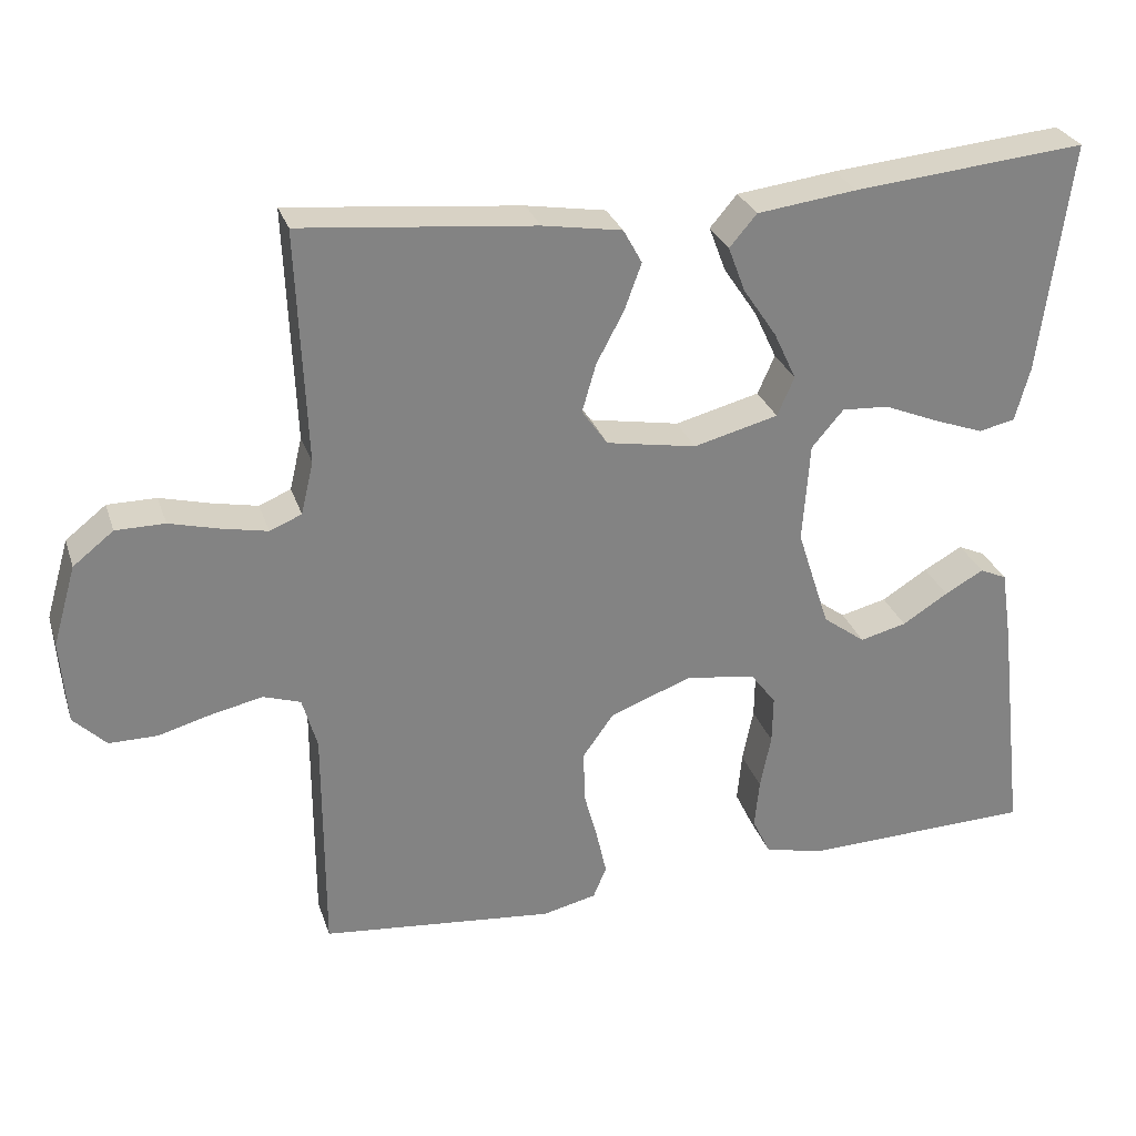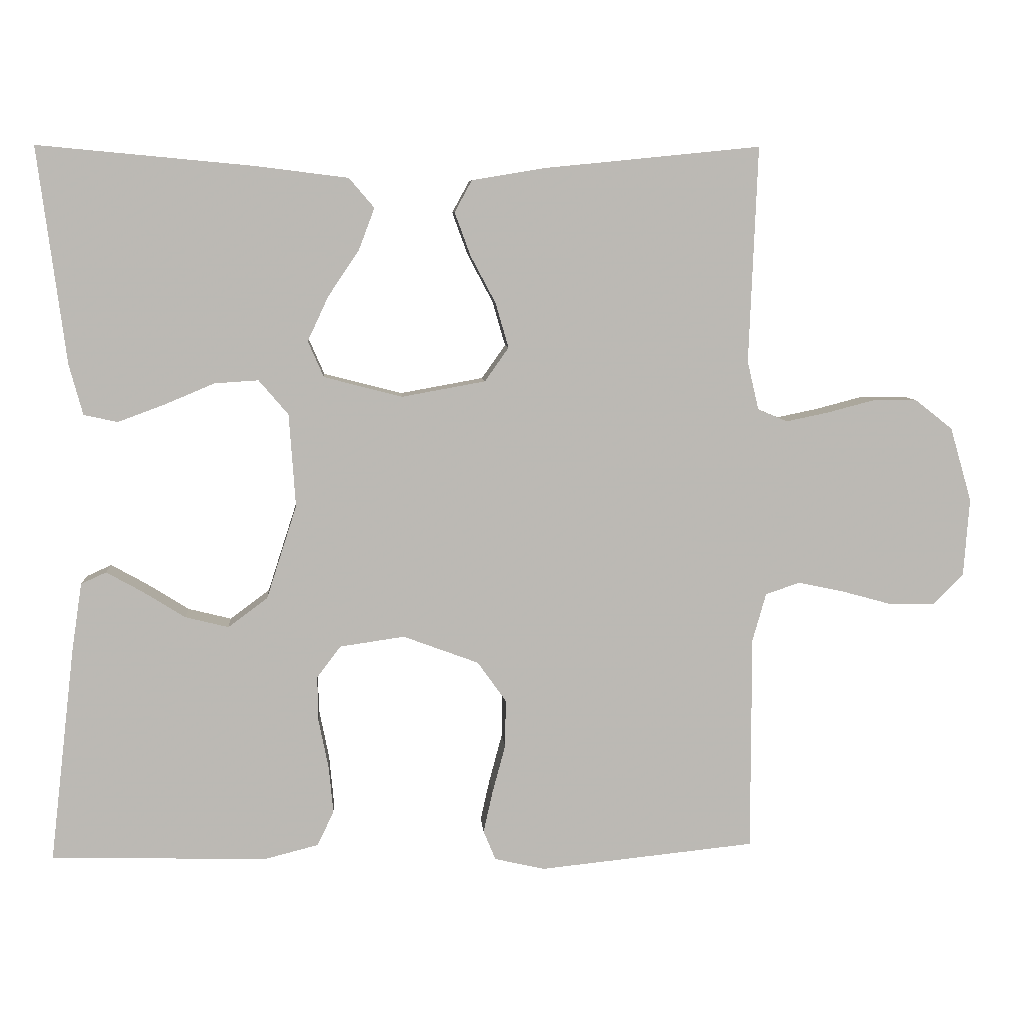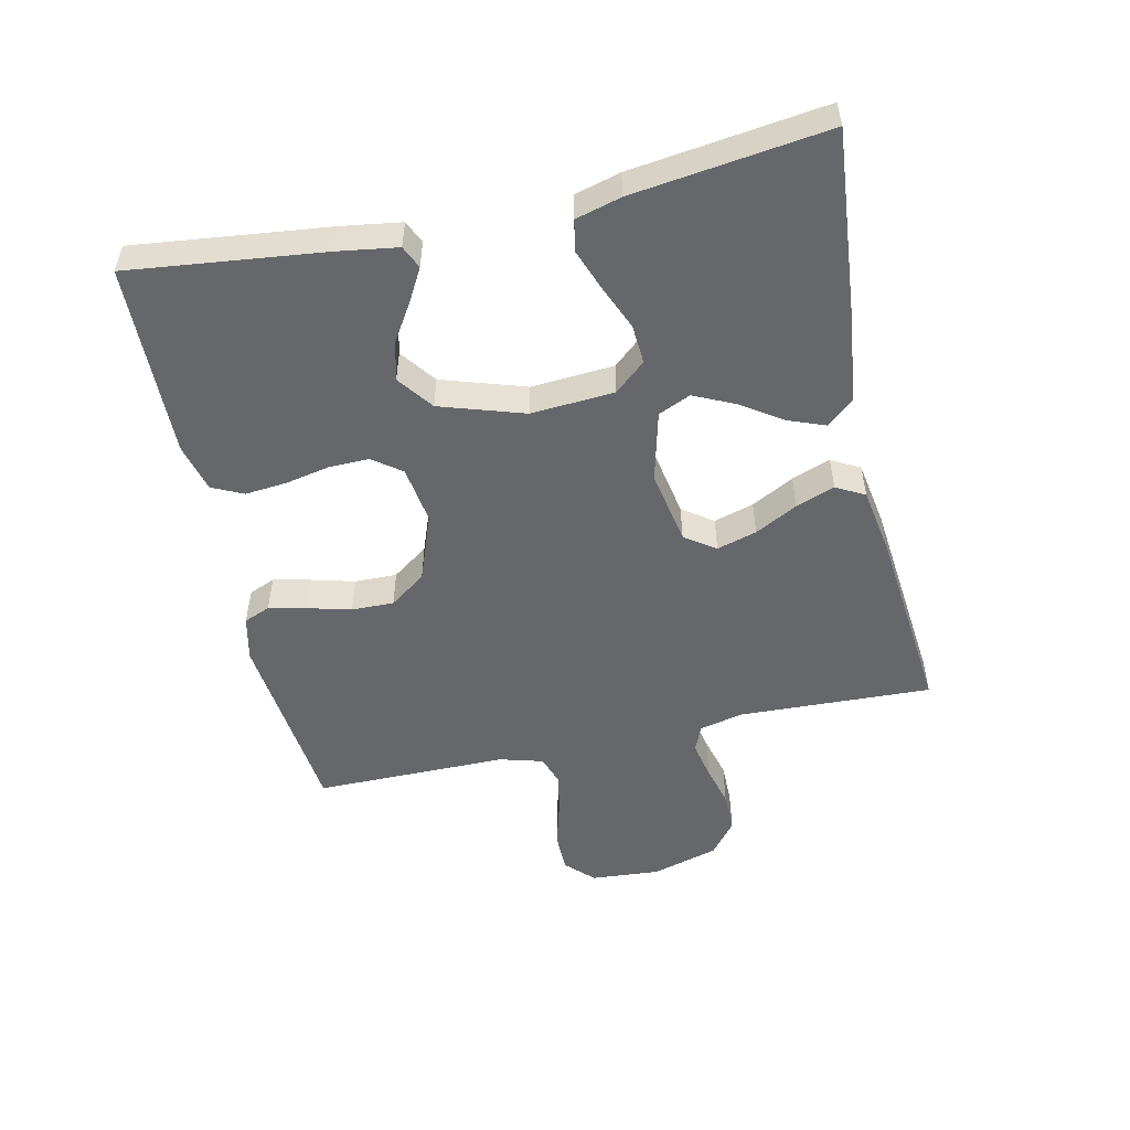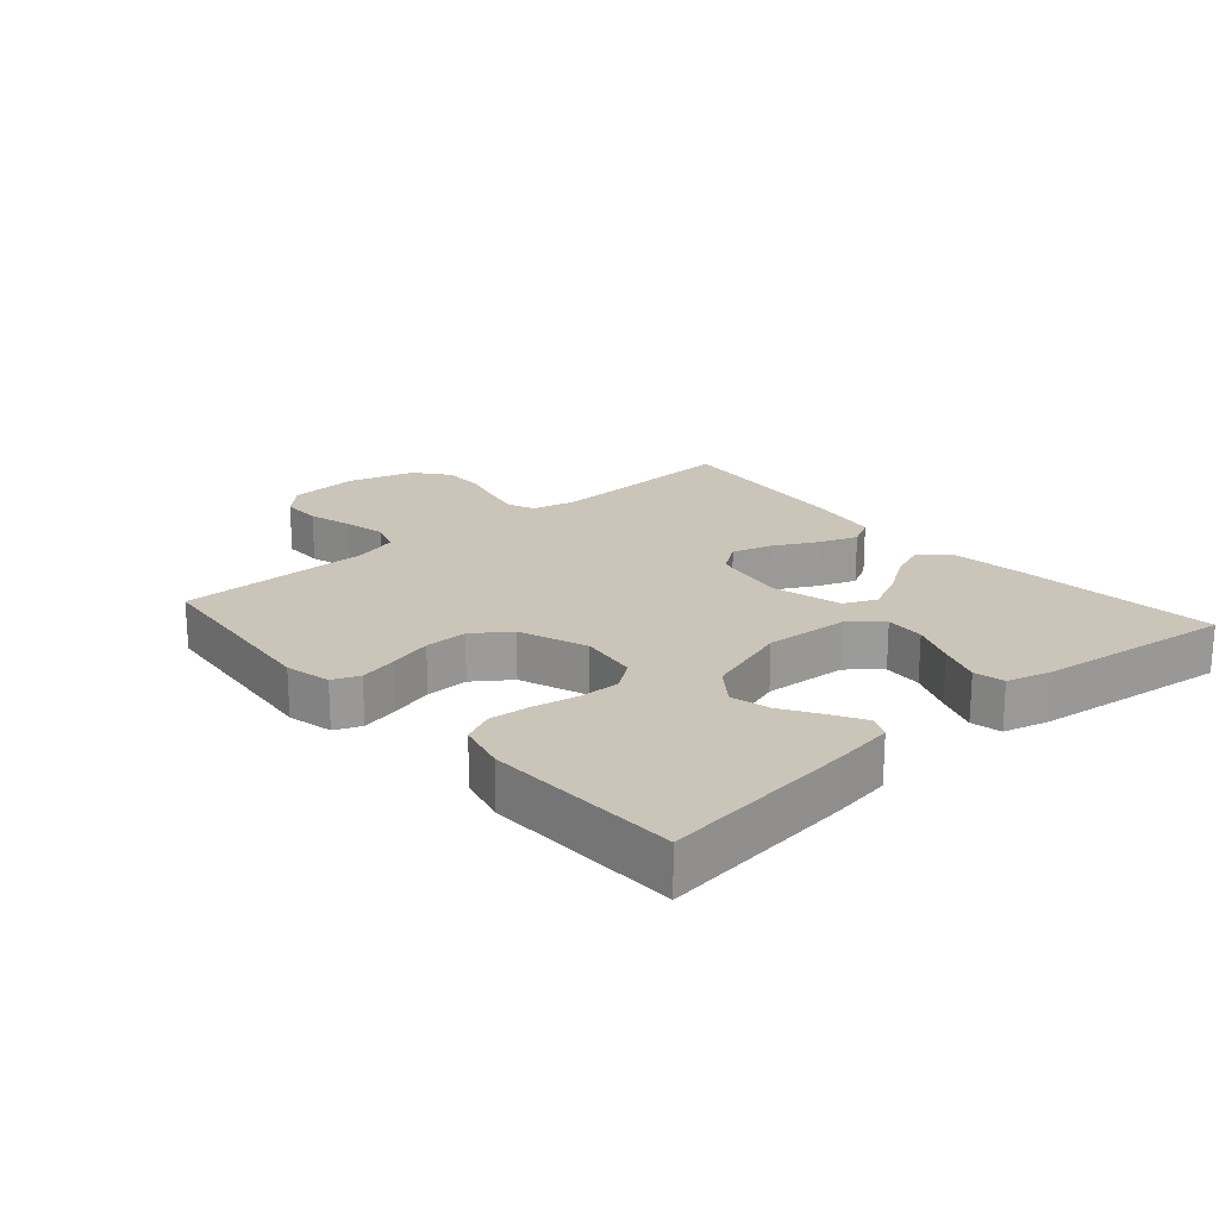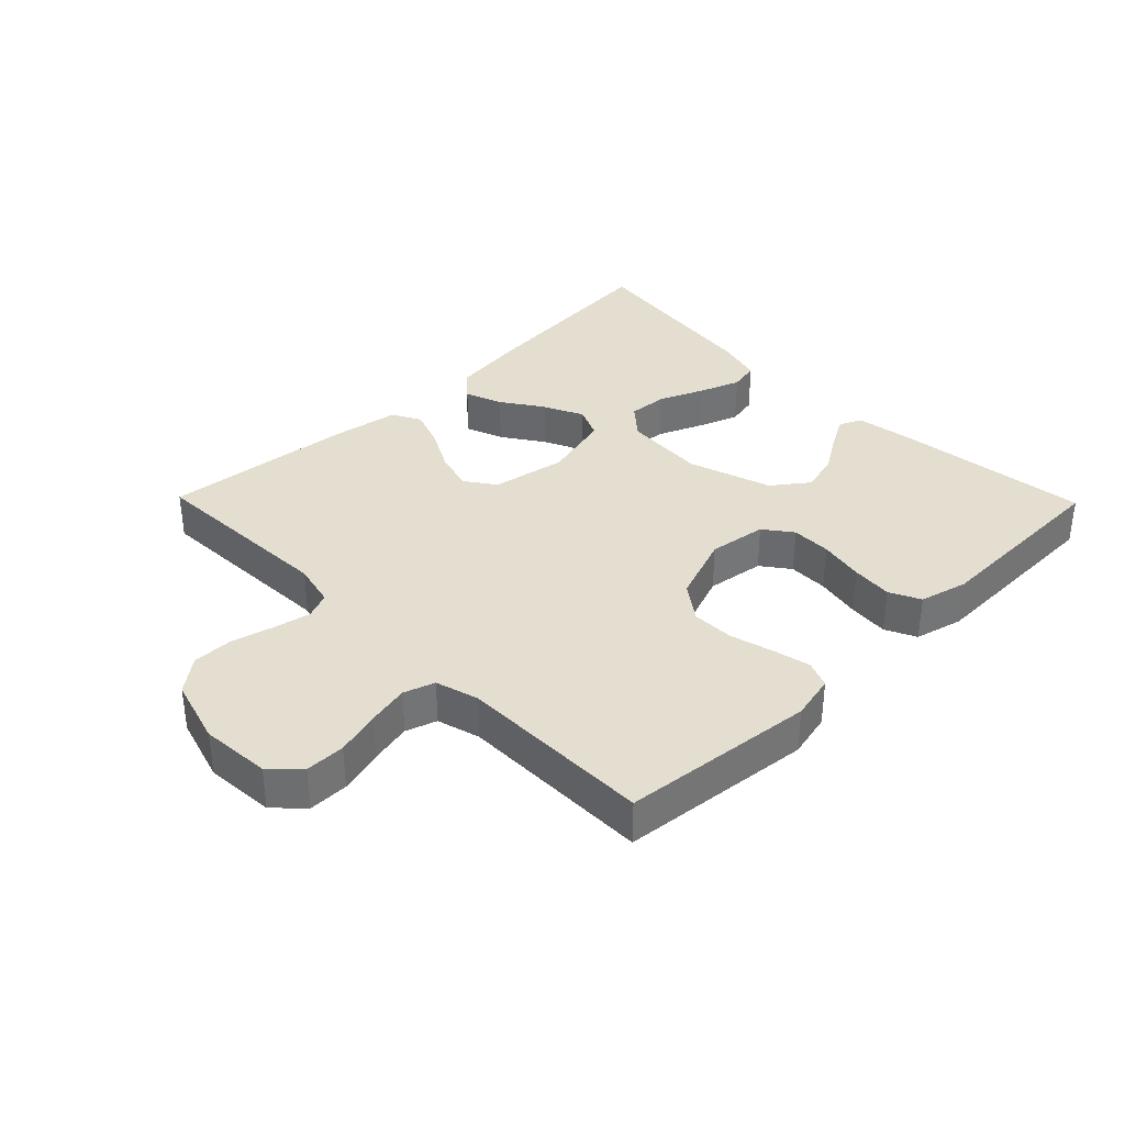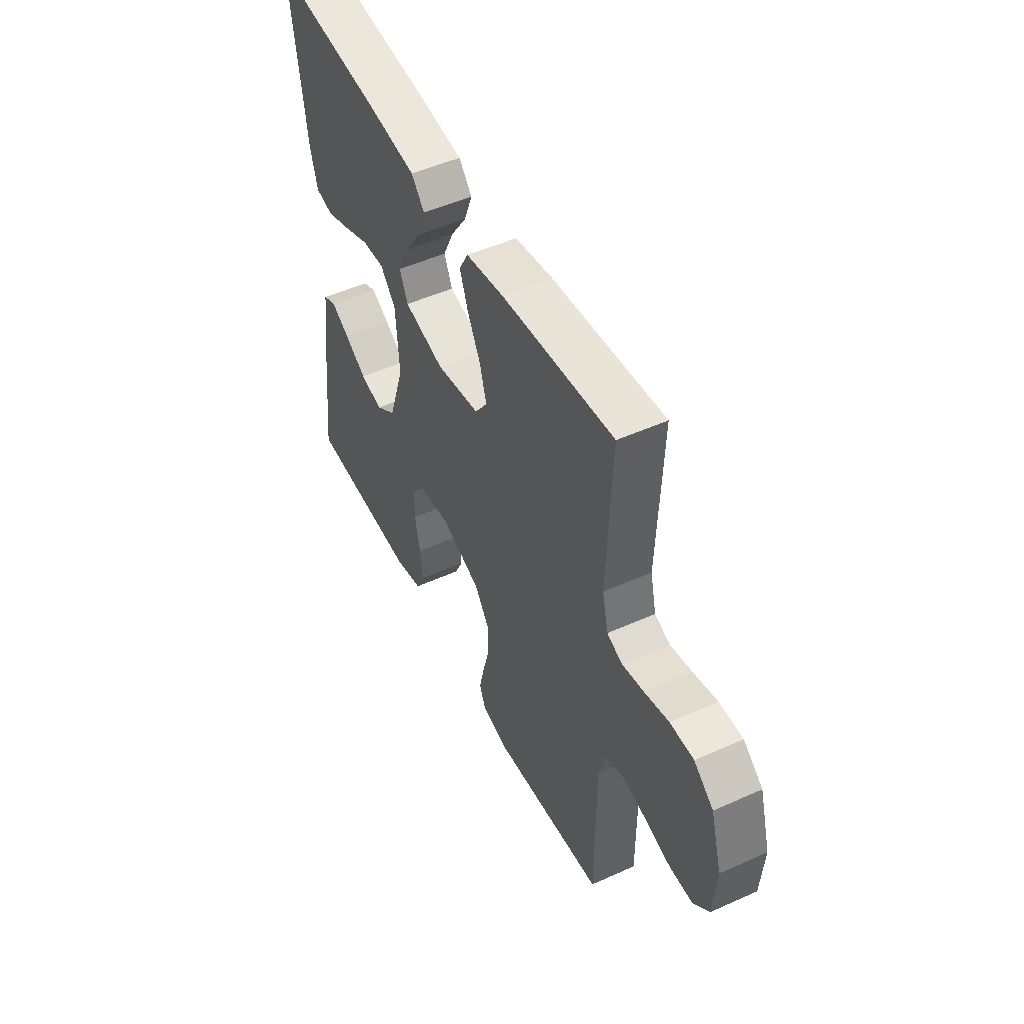
<metadata>
{"format":"obj","ext":"obj","renderer":"f3d","projection":"perspective","resolution":1024,"background":"white","views":[{"elev":28.7,"azim":163.3,"up":"+Z"},{"elev":7.2,"azim":-4.2,"up":"+Z"},{"elev":-52.0,"azim":-77.5,"up":"+Y"},{"elev":20.5,"azim":-131.3,"up":"+Y"},{"elev":35.7,"azim":135.7,"up":"+Y"},{"elev":50.0,"azim":63.7,"up":"+Z"}]}
</metadata>
<code>
v 0.5 0.07 -0.5
v 0.2 0.07 -0.531
v 0.13 0.07 -0.515
v 0.113 0.07 -0.474
v 0.126 0.07 -0.416
v 0.144 0.07 -0.349
v 0.145 0.07 -0.283
v 0.105 0.07 -0.227
v 0 0.07 -0.188
v -0.09 0.07 -0.201
v -0.123 0.07 -0.245
v -0.122 0.07 -0.307
v -0.108 0.07 -0.377
v -0.102 0.07 -0.441
v -0.125 0.07 -0.489
v -0.2 0.07 -0.508
v -0.5 0.07 -0.5
v -0.465 0.07 -0.2
v -0.451 0.07 -0.107
v -0.416 0.07 -0.091
v -0.366 0.07 -0.119
v -0.307 0.07 -0.156
v -0.247 0.07 -0.171
v -0.192 0.07 -0.13
v -0.15 0.07 0
v -0.159 0.07 0.129
v -0.2 0.07 0.177
v -0.261 0.07 0.173
v -0.33 0.07 0.144
v -0.395 0.07 0.12
v -0.442 0.07 0.13
v -0.461 0.07 0.2
v -0.5 0.07 0.5
v -0.2 0.07 0.472
v -0.072 0.07 0.456
v -0.037 0.07 0.415
v -0.059 0.07 0.357
v -0.102 0.07 0.293
v -0.131 0.07 0.231
v -0.109 0.07 0.181
v 0 0.07 0.153
v 0.116 0.07 0.174
v 0.149 0.07 0.221
v 0.131 0.07 0.283
v 0.096 0.07 0.349
v 0.074 0.07 0.409
v 0.098 0.07 0.453
v 0.2 0.07 0.47
v 0.5 0.07 0.5
v 0.488 0.07 0.2
v 0.504 0.07 0.132
v 0.545 0.07 0.115
v 0.603 0.07 0.127
v 0.668 0.07 0.144
v 0.731 0.07 0.144
v 0.783 0.07 0.103
v 0.813 0.07 0
v 0.805 0.07 -0.108
v 0.763 0.07 -0.15
v 0.701 0.07 -0.15
v 0.632 0.07 -0.131
v 0.567 0.07 -0.117
v 0.519 0.07 -0.133
v 0.5 0.07 -0.2
v 0.5 0 -0.5
v 0.2 0 -0.531
v 0.13 0 -0.515
v 0.113 0 -0.474
v 0.126 0 -0.416
v 0.144 0 -0.349
v 0.145 0 -0.283
v 0.105 0 -0.227
v 0 0 -0.188
v -0.09 0 -0.201
v -0.123 0 -0.245
v -0.122 0 -0.307
v -0.108 0 -0.377
v -0.102 0 -0.441
v -0.125 0 -0.489
v -0.2 0 -0.508
v -0.5 0 -0.5
v -0.465 0 -0.2
v -0.451 0 -0.107
v -0.416 0 -0.091
v -0.366 0 -0.119
v -0.307 0 -0.156
v -0.247 0 -0.171
v -0.192 0 -0.13
v -0.15 0 0
v -0.159 0 0.129
v -0.2 0 0.177
v -0.261 0 0.173
v -0.33 0 0.144
v -0.395 0 0.12
v -0.442 0 0.13
v -0.461 0 0.2
v -0.5 0 0.5
v -0.2 0 0.472
v -0.072 0 0.456
v -0.037 0 0.415
v -0.059 0 0.357
v -0.102 0 0.293
v -0.131 0 0.231
v -0.109 0 0.181
v 0 0 0.153
v 0.116 0 0.174
v 0.149 0 0.221
v 0.131 0 0.283
v 0.096 0 0.349
v 0.074 0 0.409
v 0.098 0 0.453
v 0.2 0 0.47
v 0.5 0 0.5
v 0.488 0 0.2
v 0.504 0 0.132
v 0.545 0 0.115
v 0.603 0 0.127
v 0.668 0 0.144
v 0.731 0 0.144
v 0.783 0 0.103
v 0.813 0 0
v 0.805 0 -0.108
v 0.763 0 -0.15
v 0.701 0 -0.15
v 0.632 0 -0.131
v 0.567 0 -0.117
v 0.519 0 -0.133
v 0.5 0 -0.2
f 58 59 60 61
f 58 61 62
f 57 58 62
f 56 57 62 63
f 53 54 55 56
f 52 53 56 63
f 47 48 49 50
f 47 50 51
f 44 45 46 47
f 43 44 47 51
f 42 43 51 52
f 35 36 37 38
f 35 38 39
f 34 35 39
f 33 34 39
f 32 33 39 40
f 28 29 30 31
f 28 31 32
f 27 28 32
f 19 20 21 22
f 17 18 19 22
f 17 22 23
f 16 17 23 24
f 12 13 14 15
f 11 12 15 16
f 3 4 5 6
f 1 2 3 6
f 64 1 6 7
f 63 64 7 8
f 41 42 52 63
f 41 63 8 9
f 40 41 9 10
f 27 32 40
f 26 27 40
f 25 26 40 10
f 11 16 24 25
f 10 11 25
f 125 124 123 122
f 126 125 122
f 126 122 121
f 127 126 121 120
f 120 119 118 117
f 127 120 117 116
f 114 113 112 111
f 115 114 111
f 111 110 109 108
f 115 111 108 107
f 116 115 107 106
f 102 101 100 99
f 103 102 99
f 103 99 98
f 103 98 97
f 104 103 97 96
f 95 94 93 92
f 96 95 92
f 96 92 91
f 86 85 84 83
f 86 83 82 81
f 87 86 81
f 88 87 81 80
f 79 78 77 76
f 80 79 76 75
f 70 69 68 67
f 70 67 66 65
f 71 70 65 128
f 72 71 128 127
f 127 116 106 105
f 73 72 127 105
f 74 73 105 104
f 104 96 91
f 104 91 90
f 74 104 90 89
f 89 88 80 75
f 89 75 74
f 1 65 66 2
f 2 66 67 3
f 3 67 68 4
f 4 68 69 5
f 5 69 70 6
f 6 70 71 7
f 7 71 72 8
f 8 72 73 9
f 9 73 74 10
f 10 74 75 11
f 11 75 76 12
f 12 76 77 13
f 13 77 78 14
f 14 78 79 15
f 15 79 80 16
f 16 80 81 17
f 17 81 82 18
f 18 82 83 19
f 19 83 84 20
f 20 84 85 21
f 21 85 86 22
f 22 86 87 23
f 23 87 88 24
f 24 88 89 25
f 25 89 90 26
f 26 90 91 27
f 27 91 92 28
f 28 92 93 29
f 29 93 94 30
f 30 94 95 31
f 31 95 96 32
f 32 96 97 33
f 33 97 98 34
f 34 98 99 35
f 35 99 100 36
f 36 100 101 37
f 37 101 102 38
f 38 102 103 39
f 39 103 104 40
f 40 104 105 41
f 41 105 106 42
f 42 106 107 43
f 43 107 108 44
f 44 108 109 45
f 45 109 110 46
f 46 110 111 47
f 47 111 112 48
f 48 112 113 49
f 49 113 114 50
f 50 114 115 51
f 51 115 116 52
f 52 116 117 53
f 53 117 118 54
f 54 118 119 55
f 55 119 120 56
f 56 120 121 57
f 57 121 122 58
f 58 122 123 59
f 59 123 124 60
f 60 124 125 61
f 61 125 126 62
f 62 126 127 63
f 63 127 128 64
f 64 128 65 1

</code>
